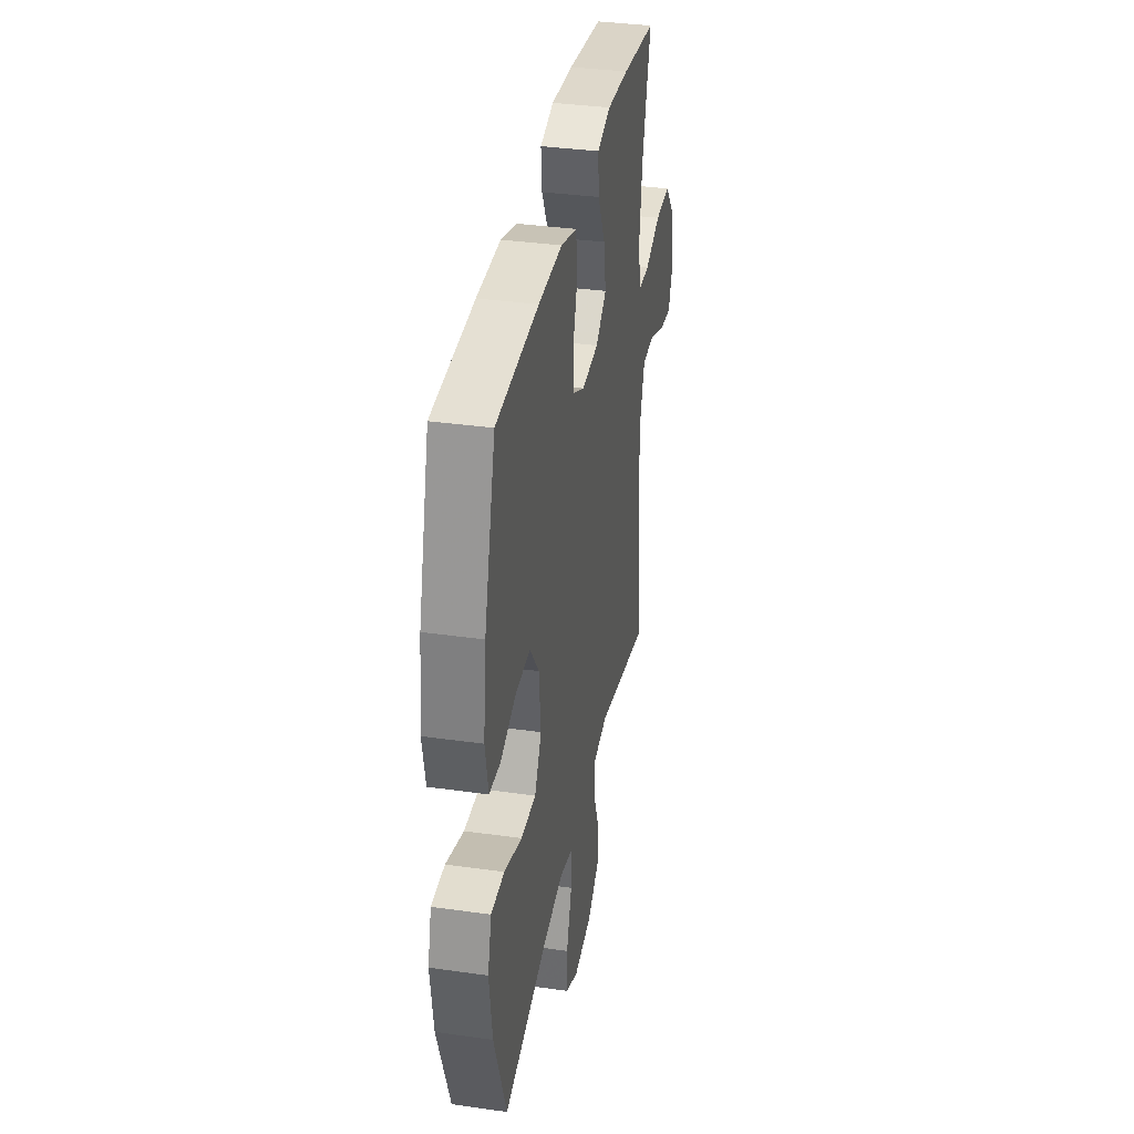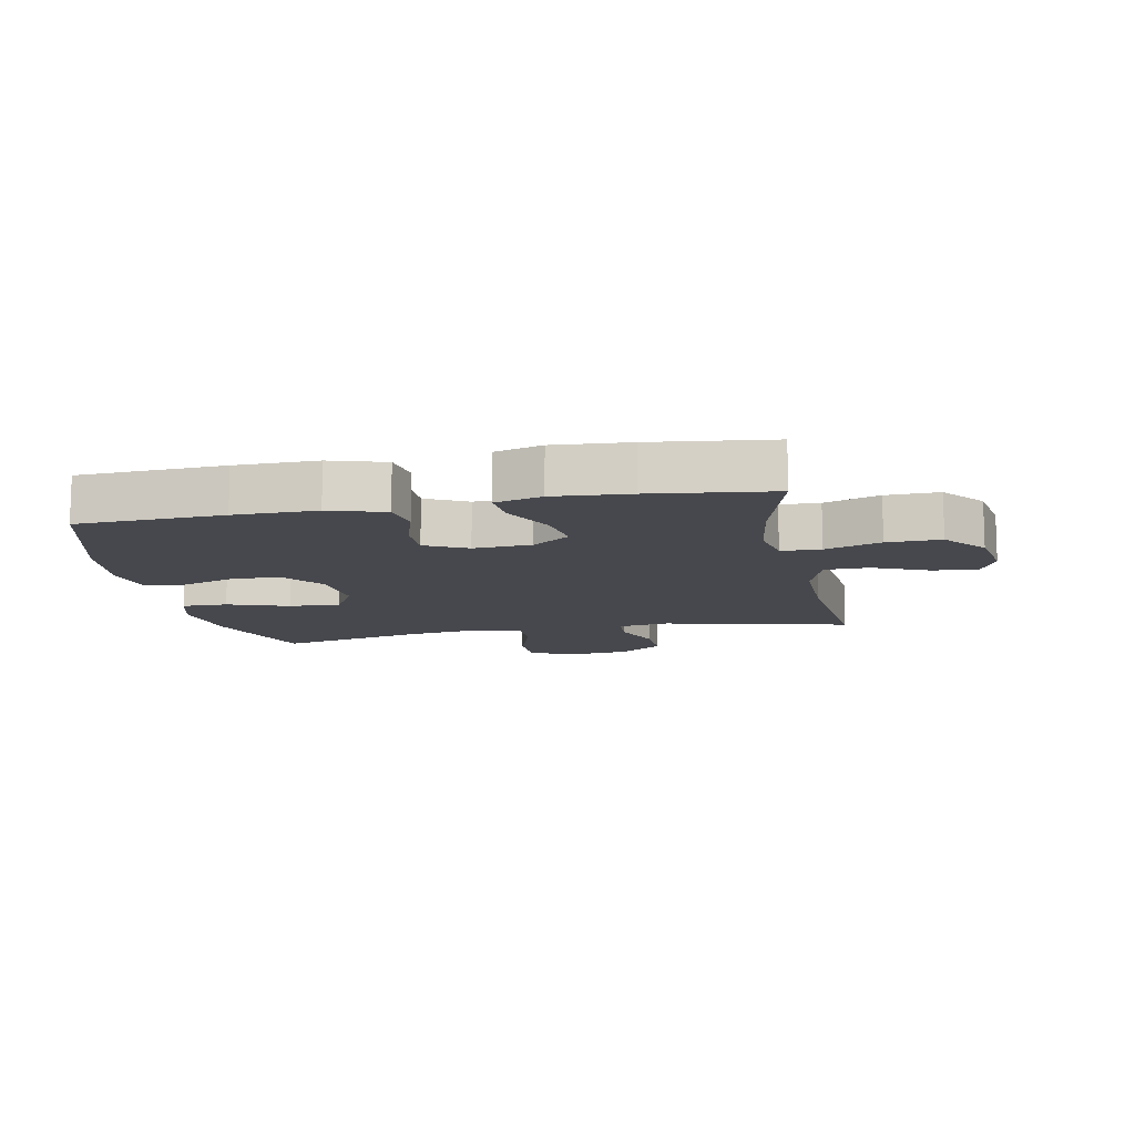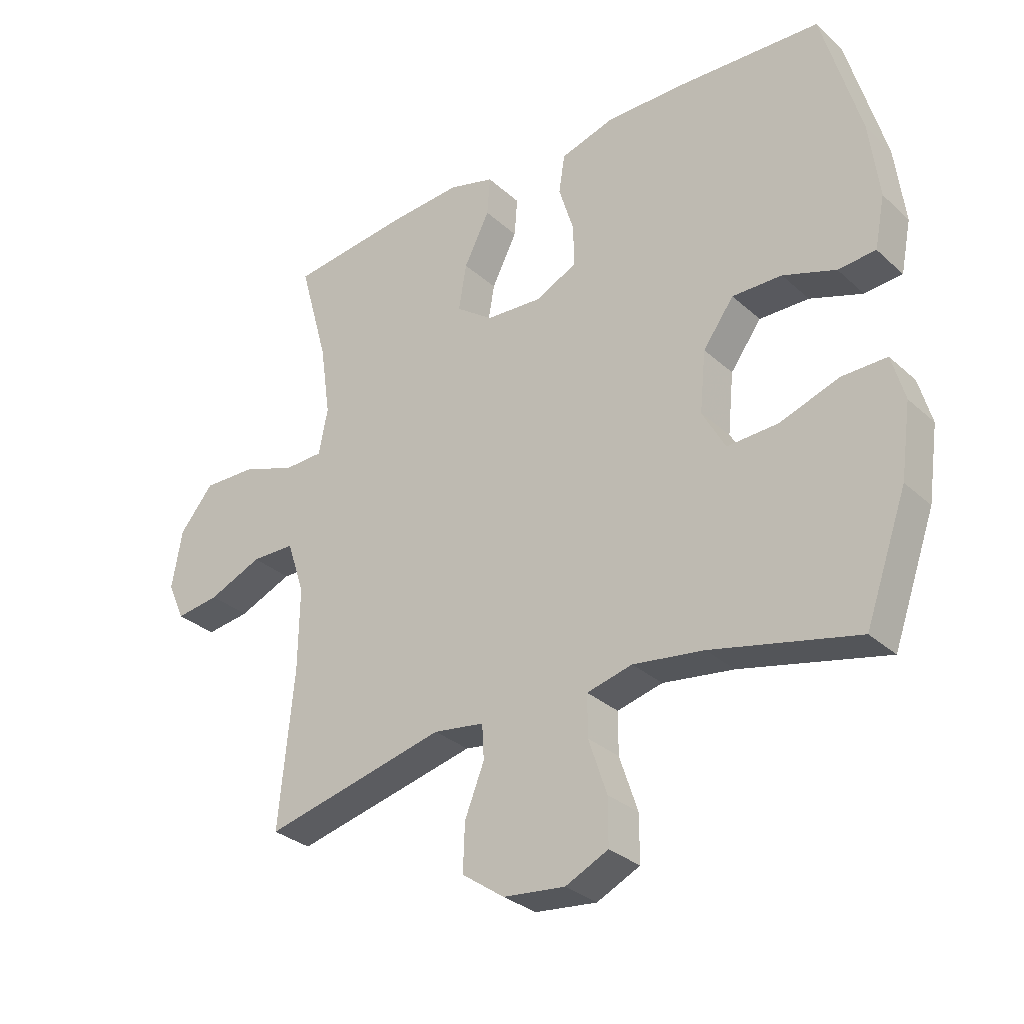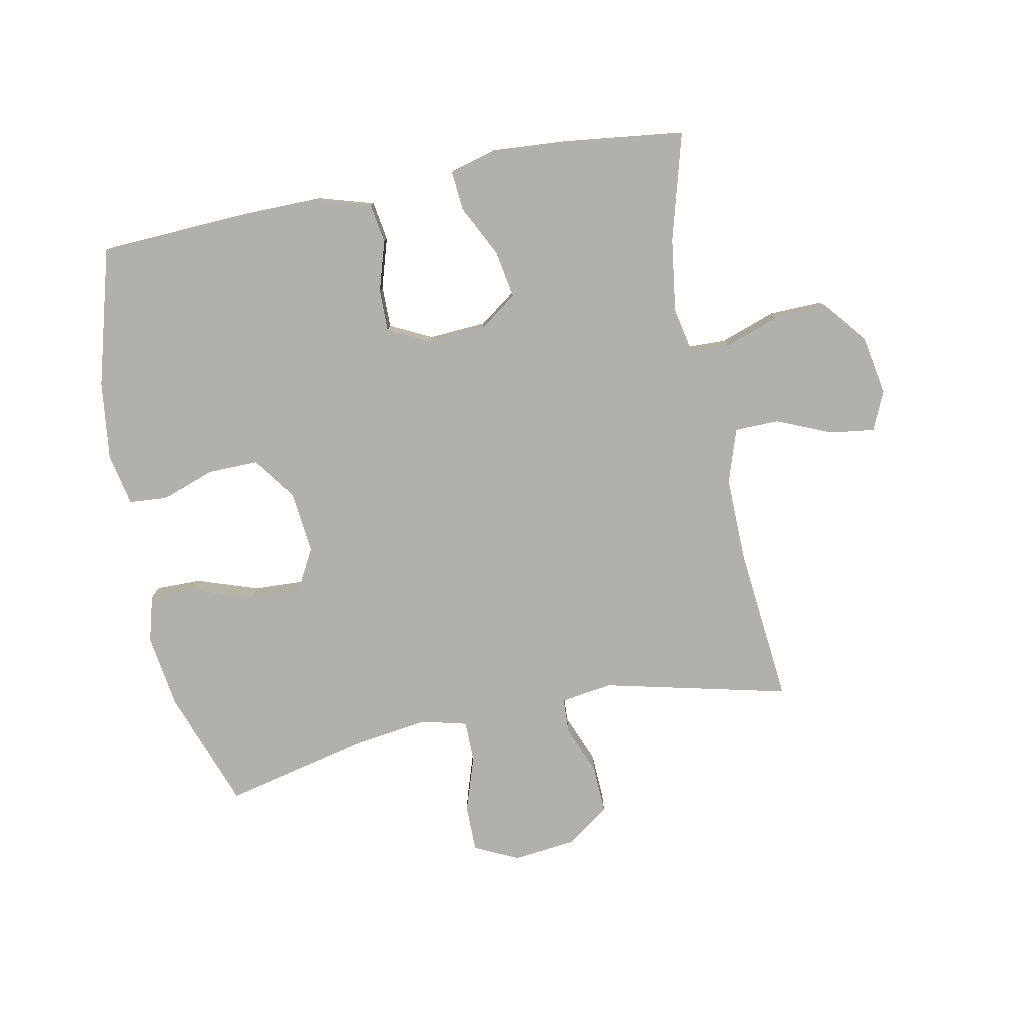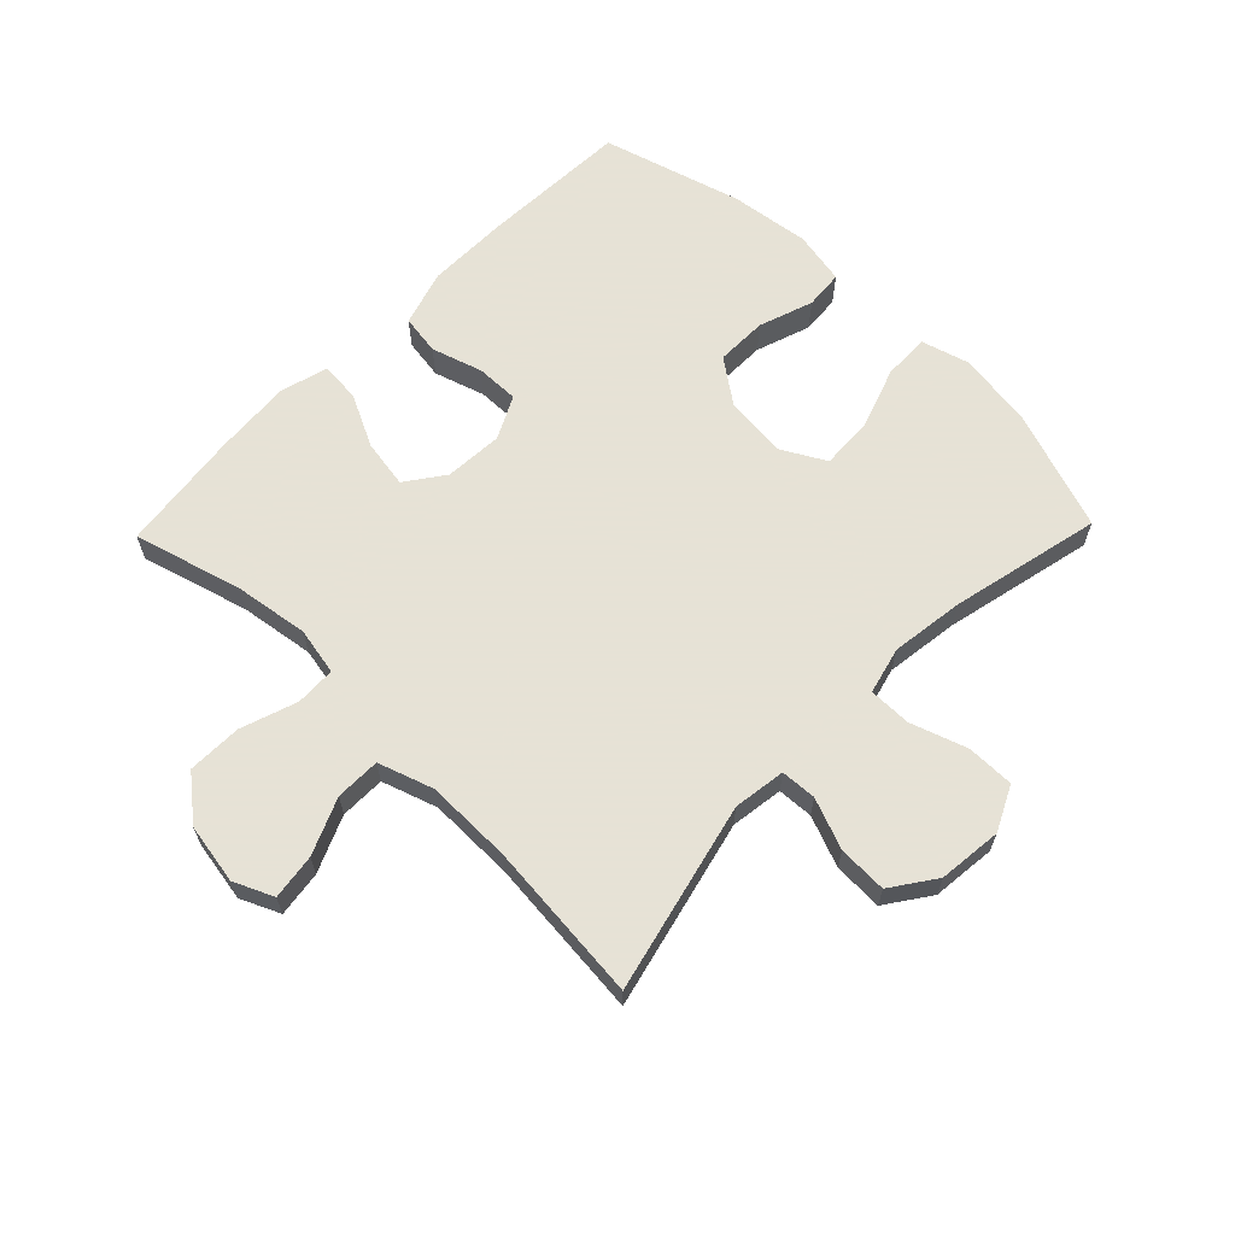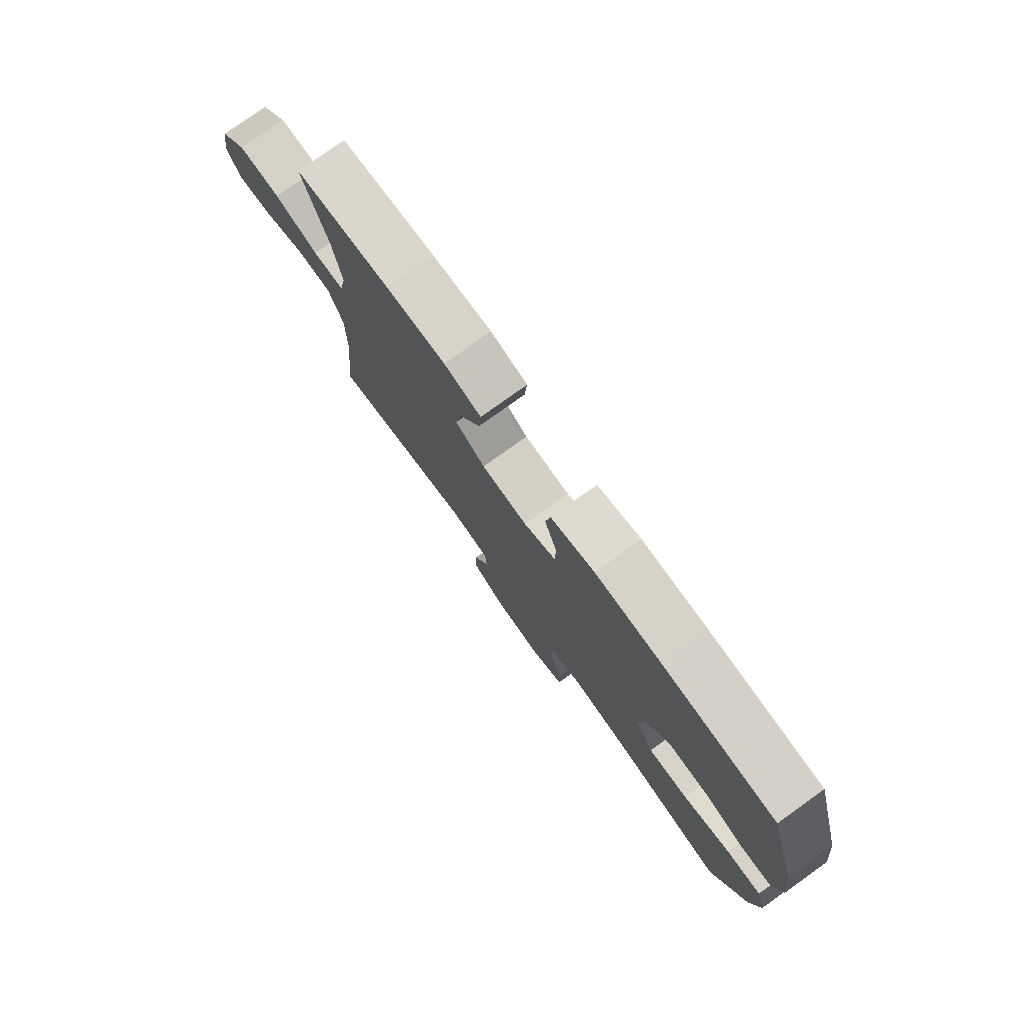
<metadata>
{"format":"obj","ext":"obj","renderer":"f3d","projection":"perspective","resolution":1024,"background":"white","views":[{"elev":35.5,"azim":-79.4,"up":"+Z"},{"elev":-11.7,"azim":11.2,"up":"+Y"},{"elev":-30.7,"azim":-141.9,"up":"+Z"},{"elev":-78.6,"azim":11.3,"up":"+Y"},{"elev":63.8,"azim":134.1,"up":"+Y"},{"elev":78.3,"azim":-125.6,"up":"+Z"}]}
</metadata>
<code>
v -0.5 0.07 -0.5
v -0.569 0.07 -0.306
v -0.586 0.07 -0.186
v -0.565 0.07 -0.111
v -0.491 0.07 -0.112
v -0.392 0.07 -0.146
v -0.308 0.07 -0.15
v -0.27 0.07 -0.081
v -0.28 0.07 0.02
v -0.331 0.07 0.09
v -0.413 0.07 0.089
v -0.5 0.07 0.059
v -0.562 0.07 0.064
v -0.579 0.07 0.149
v -0.563 0.07 0.277
v -0.5 0.07 0.5
v -0.264 0.07 0.511
v -0.131 0.07 0.512
v -0.041 0.07 0.485
v -0.031 0.07 0.421
v -0.056 0.07 0.34
v -0.057 0.07 0.271
v 0.011 0.07 0.237
v 0.105 0.07 0.243
v 0.166 0.07 0.287
v 0.153 0.07 0.364
v 0.111 0.07 0.448
v 0.106 0.07 0.512
v 0.182 0.07 0.533
v 0.305 0.07 0.524
v 0.5 0.07 0.5
v 0.452 0.07 0.327
v 0.435 0.07 0.208
v 0.45 0.07 0.132
v 0.514 0.07 0.13
v 0.604 0.07 0.161
v 0.691 0.07 0.163
v 0.747 0.07 0.095
v 0.764 0.07 -0.002
v 0.736 0.07 -0.065
v 0.663 0.07 -0.055
v 0.574 0.07 -0.017
v 0.502 0.07 -0.018
v 0.473 0.07 -0.106
v 0.475 0.07 -0.243
v 0.5 0.07 -0.5
v 0.198 0.07 -0.428
v 0.114 0.07 -0.44
v 0.111 0.07 -0.497
v 0.143 0.07 -0.578
v 0.146 0.07 -0.656
v 0.076 0.07 -0.705
v -0.026 0.07 -0.716
v -0.097 0.07 -0.682
v -0.097 0.07 -0.606
v -0.067 0.07 -0.516
v -0.067 0.07 -0.448
v -0.142 0.07 -0.429
v -0.259 0.07 -0.445
v -0.5 0 -0.5
v -0.569 0 -0.306
v -0.586 0 -0.186
v -0.565 0 -0.111
v -0.491 0 -0.112
v -0.392 0 -0.146
v -0.308 0 -0.15
v -0.27 0 -0.081
v -0.28 0 0.02
v -0.331 0 0.09
v -0.413 0 0.089
v -0.5 0 0.059
v -0.562 0 0.064
v -0.579 0 0.149
v -0.563 0 0.277
v -0.5 0 0.5
v -0.264 0 0.511
v -0.131 0 0.512
v -0.041 0 0.485
v -0.031 0 0.421
v -0.056 0 0.34
v -0.057 0 0.271
v 0.011 0 0.237
v 0.105 0 0.243
v 0.166 0 0.287
v 0.153 0 0.364
v 0.111 0 0.448
v 0.106 0 0.512
v 0.182 0 0.533
v 0.305 0 0.524
v 0.5 0 0.5
v 0.452 0 0.327
v 0.435 0 0.208
v 0.45 0 0.132
v 0.514 0 0.13
v 0.604 0 0.161
v 0.691 0 0.163
v 0.747 0 0.095
v 0.764 0 -0.002
v 0.736 0 -0.065
v 0.663 0 -0.055
v 0.574 0 -0.017
v 0.502 0 -0.018
v 0.473 0 -0.106
v 0.475 0 -0.243
v 0.5 0 -0.5
v 0.198 0 -0.428
v 0.114 0 -0.44
v 0.111 0 -0.497
v 0.143 0 -0.578
v 0.146 0 -0.656
v 0.076 0 -0.705
v -0.026 0 -0.716
v -0.097 0 -0.682
v -0.097 0 -0.606
v -0.067 0 -0.516
v -0.067 0 -0.448
v -0.142 0 -0.429
v -0.259 0 -0.445
f 54 55 56
f 53 54 56
f 52 53 56
f 51 52 56
f 50 51 56
f 49 50 56
f 48 49 56 57
f 47 48 57 58
f 45 46 47
f 44 45 47 58
f 40 41 42
f 39 40 42
f 38 39 42
f 37 38 42
f 36 37 42
f 35 36 42
f 34 35 42 43
f 30 31 32
f 29 30 32
f 28 29 32
f 27 28 32
f 26 27 32
f 25 26 32 33
f 24 25 33 34
f 19 20 21
f 18 19 21
f 17 18 21
f 16 17 21
f 15 16 21
f 14 15 21
f 13 14 21
f 12 13 21
f 11 12 21
f 10 11 21 22
f 9 10 22 23
f 4 5 6
f 3 4 6
f 2 3 6
f 1 2 6
f 59 1 6
f 59 6 7
f 58 59 7 8
f 43 44 58
f 34 43 58
f 24 34 58
f 23 24 58
f 9 23 58
f 8 9 58
f 115 114 113
f 115 113 112
f 115 112 111
f 115 111 110
f 115 110 109
f 115 109 108
f 116 115 108 107
f 117 116 107 106
f 106 105 104
f 117 106 104 103
f 101 100 99
f 101 99 98
f 101 98 97
f 101 97 96
f 101 96 95
f 101 95 94
f 102 101 94 93
f 91 90 89
f 91 89 88
f 91 88 87
f 91 87 86
f 91 86 85
f 92 91 85 84
f 93 92 84 83
f 80 79 78
f 80 78 77
f 80 77 76
f 80 76 75
f 80 75 74
f 80 74 73
f 80 73 72
f 80 72 71
f 80 71 70
f 81 80 70 69
f 82 81 69 68
f 65 64 63
f 65 63 62
f 65 62 61
f 65 61 60
f 65 60 118
f 66 65 118
f 67 66 118 117
f 117 103 102
f 117 102 93
f 117 93 83
f 117 83 82
f 117 82 68
f 117 68 67
f 1 60 61 2
f 2 61 62 3
f 3 62 63 4
f 4 63 64 5
f 5 64 65 6
f 6 65 66 7
f 7 66 67 8
f 8 67 68 9
f 9 68 69 10
f 10 69 70 11
f 11 70 71 12
f 12 71 72 13
f 13 72 73 14
f 14 73 74 15
f 15 74 75 16
f 16 75 76 17
f 17 76 77 18
f 18 77 78 19
f 19 78 79 20
f 20 79 80 21
f 21 80 81 22
f 22 81 82 23
f 23 82 83 24
f 24 83 84 25
f 25 84 85 26
f 26 85 86 27
f 27 86 87 28
f 28 87 88 29
f 29 88 89 30
f 30 89 90 31
f 31 90 91 32
f 32 91 92 33
f 33 92 93 34
f 34 93 94 35
f 35 94 95 36
f 36 95 96 37
f 37 96 97 38
f 38 97 98 39
f 39 98 99 40
f 40 99 100 41
f 41 100 101 42
f 42 101 102 43
f 43 102 103 44
f 44 103 104 45
f 45 104 105 46
f 46 105 106 47
f 47 106 107 48
f 48 107 108 49
f 49 108 109 50
f 50 109 110 51
f 51 110 111 52
f 52 111 112 53
f 53 112 113 54
f 54 113 114 55
f 55 114 115 56
f 56 115 116 57
f 57 116 117 58
f 58 117 118 59
f 59 118 60 1

</code>
